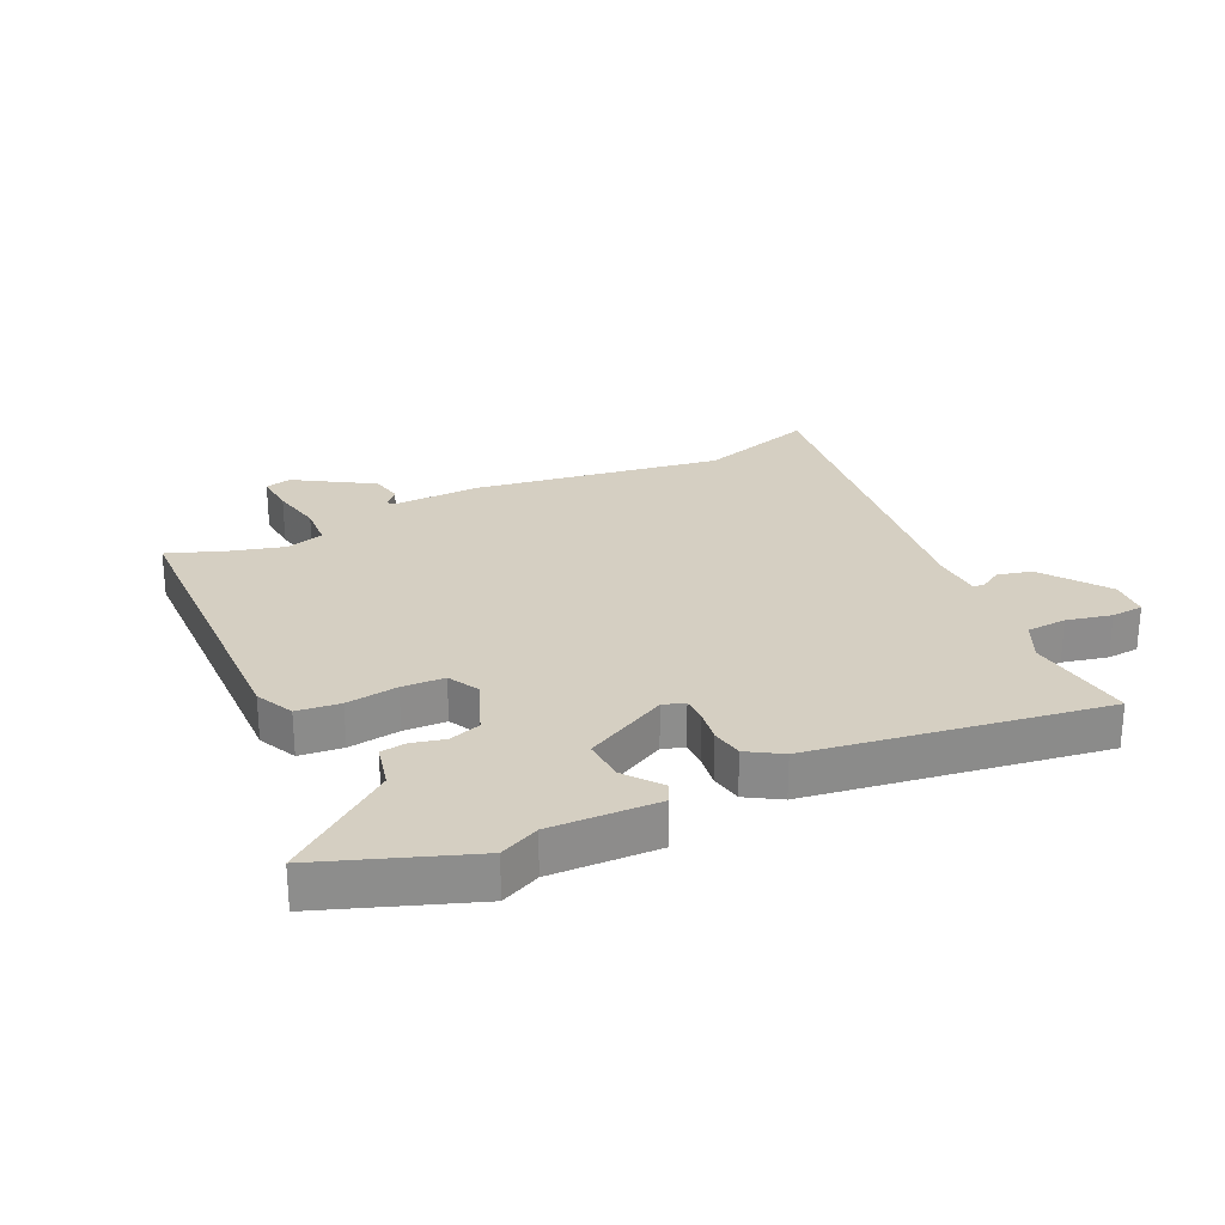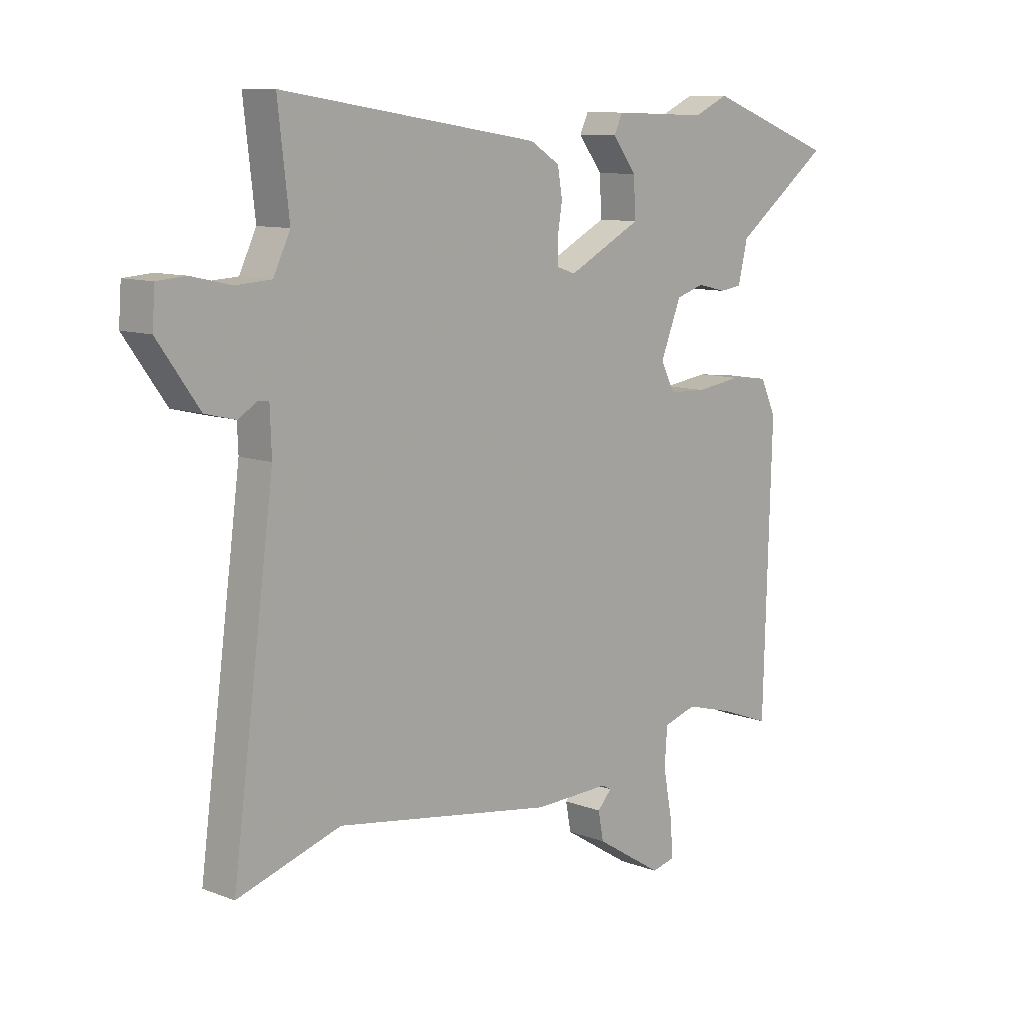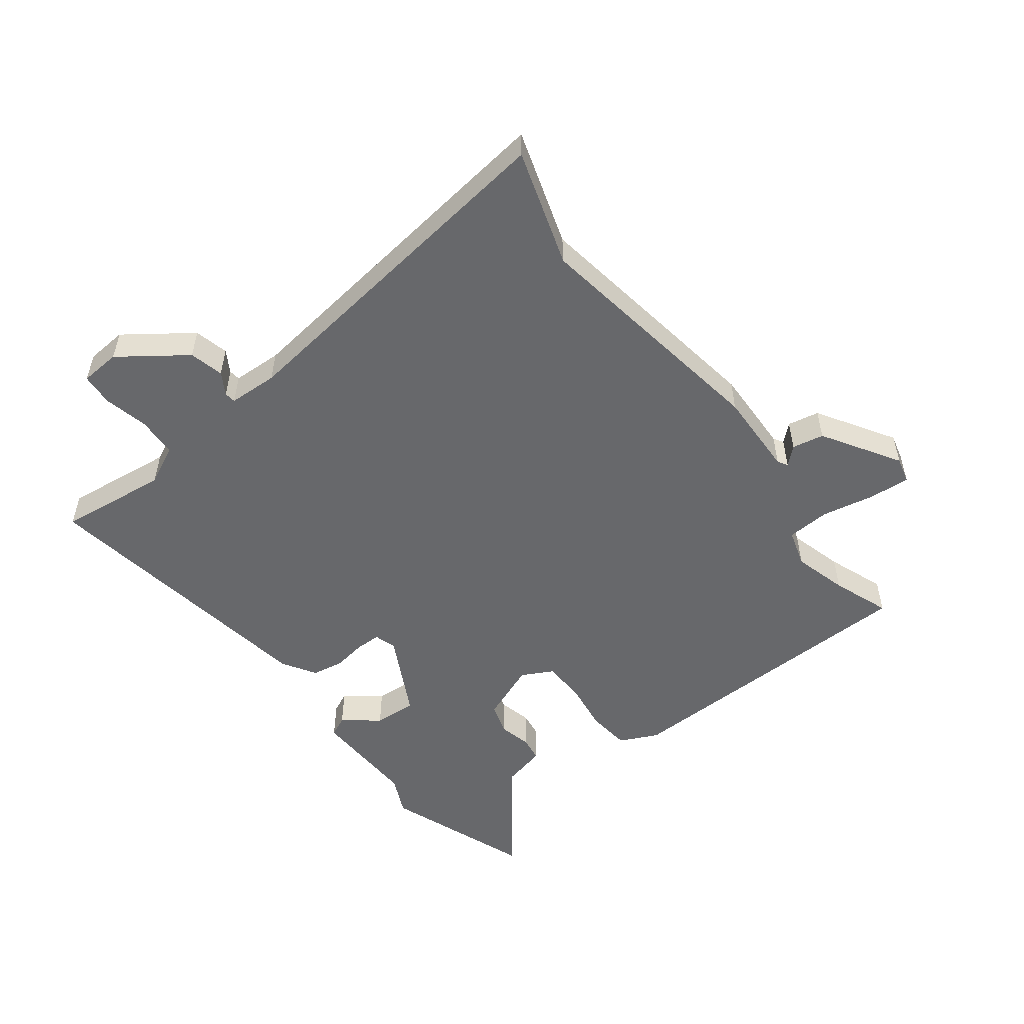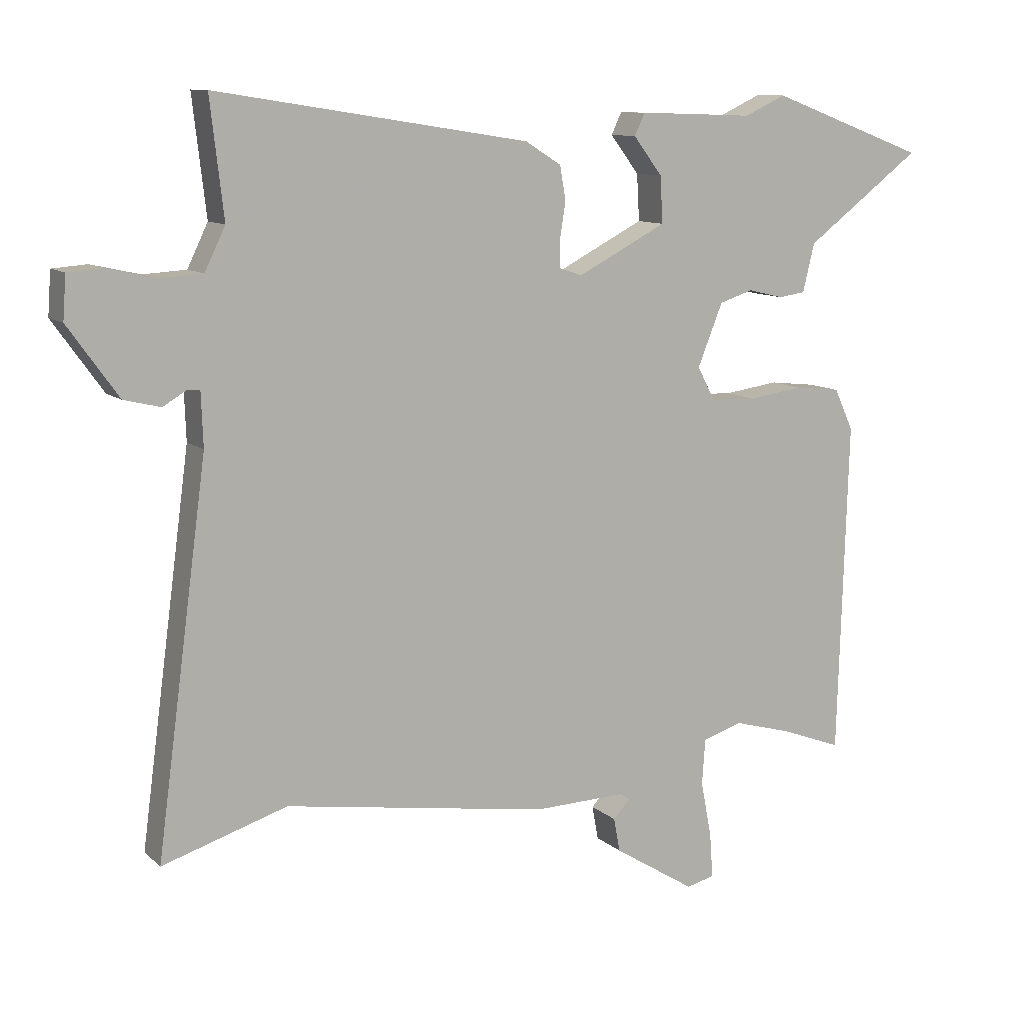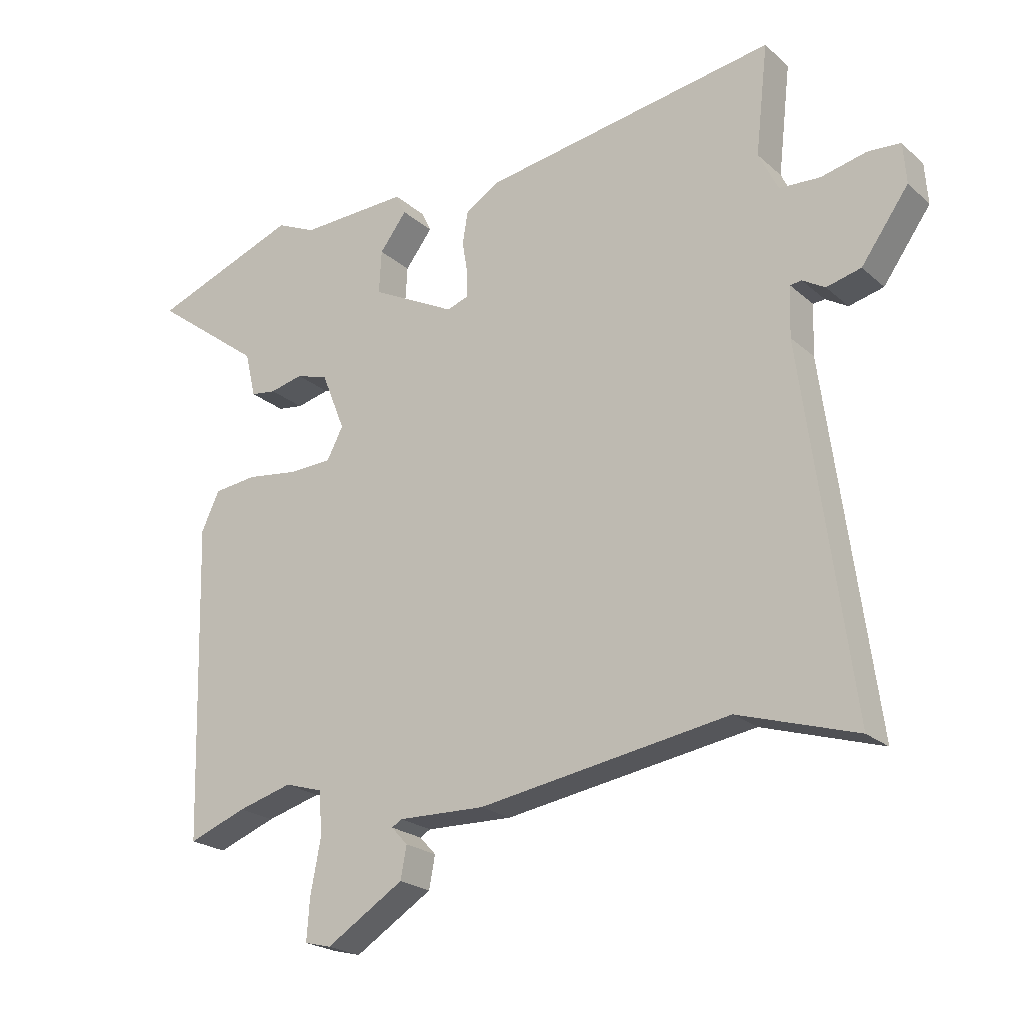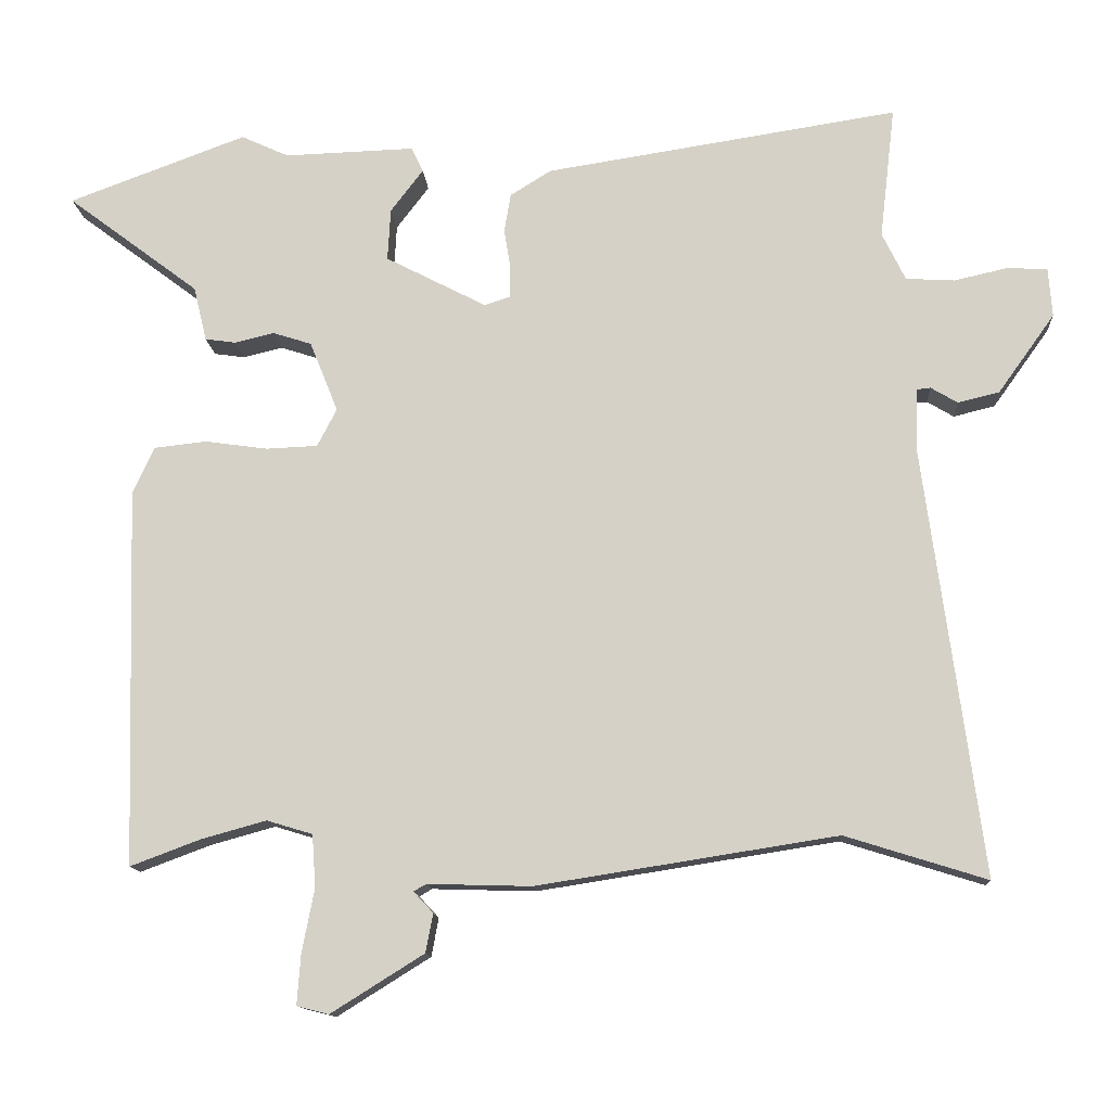
<metadata>
{"format":"obj","ext":"obj","renderer":"f3d","projection":"perspective","resolution":1024,"background":"white","views":[{"elev":25.9,"azim":-25.6,"up":"+Y"},{"elev":10.2,"azim":133.9,"up":"+Z"},{"elev":-52.5,"azim":127.1,"up":"+Y"},{"elev":10.6,"azim":152.8,"up":"+Z"},{"elev":-22.3,"azim":34.4,"up":"+Z"},{"elev":-12.8,"azim":3.7,"up":"+Z"}]}
</metadata>
<code>
v -0.651 0.07 0.444
v -0.406 0.07 0.535
v -0.341 0.07 0.505
v -0.161 0.07 0.511
v -0.145 0.07 0.477
v -0.19 0.07 0.418
v -0.194 0.07 0.346
v -0.055 0.07 0.274
v -0.019 0.07 0.286
v -0.019 0.07 0.328
v -0.028 0.07 0.384
v -0.019 0.07 0.437
v 0.037 0.07 0.472
v 0.524 0.07 0.548
v 0.503 0.07 0.366
v 0.535 0.07 0.3
v 0.602 0.07 0.296
v 0.677 0.07 0.313
v 0.731 0.07 0.309
v 0.736 0.07 0.242
v 0.658 0.07 0.133
v 0.601 0.07 0.119
v 0.564 0.07 0.141
v 0.545 0.07 0.139
v 0.542 0.07 0.056
v 0.622 0.07 -0.538
v 0.427 0.07 -0.477
v 0.014 0.07 -0.542
v -0.129 0.07 -0.538
v -0.146 0.07 -0.548
v -0.119 0.07 -0.577
v -0.129 0.07 -0.63
v -0.257 0.07 -0.71
v -0.301 0.07 -0.699
v -0.296 0.07 -0.63
v -0.279 0.07 -0.542
v -0.284 0.07 -0.47
v -0.347 0.07 -0.451
v -0.437 0.07 -0.476
v -0.533 0.07 -0.512
v -0.548 0.07 0.01
v -0.518 0.07 0.074
v -0.446 0.07 0.082
v -0.36 0.07 0.07
v -0.289 0.07 0.073
v -0.262 0.07 0.125
v -0.301 0.07 0.222
v -0.354 0.07 0.239
v -0.409 0.07 0.226
v -0.451 0.07 0.232
v -0.469 0.07 0.307
v -0.651 0 0.444
v -0.406 0 0.535
v -0.341 0 0.505
v -0.161 0 0.511
v -0.145 0 0.477
v -0.19 0 0.418
v -0.194 0 0.346
v -0.055 0 0.274
v -0.019 0 0.286
v -0.019 0 0.328
v -0.028 0 0.384
v -0.019 0 0.437
v 0.037 0 0.472
v 0.524 0 0.548
v 0.503 0 0.366
v 0.535 0 0.3
v 0.602 0 0.296
v 0.677 0 0.313
v 0.731 0 0.309
v 0.736 0 0.242
v 0.658 0 0.133
v 0.601 0 0.119
v 0.564 0 0.141
v 0.545 0 0.139
v 0.542 0 0.056
v 0.622 0 -0.538
v 0.427 0 -0.477
v 0.014 0 -0.542
v -0.129 0 -0.538
v -0.146 0 -0.548
v -0.119 0 -0.577
v -0.129 0 -0.63
v -0.257 0 -0.71
v -0.301 0 -0.699
v -0.296 0 -0.63
v -0.279 0 -0.542
v -0.284 0 -0.47
v -0.347 0 -0.451
v -0.437 0 -0.476
v -0.533 0 -0.512
v -0.548 0 0.01
v -0.518 0 0.074
v -0.446 0 0.082
v -0.36 0 0.07
v -0.289 0 0.073
v -0.262 0 0.125
v -0.301 0 0.222
v -0.354 0 0.239
v -0.409 0 0.226
v -0.451 0 0.232
v -0.469 0 0.307
f 48 49 50 51
f 1 2 3
f 51 1 3
f 48 51 3
f 47 48 3
f 46 47 3
f 42 43 44
f 41 42 44
f 40 41 44
f 39 40 44
f 38 39 44 45
f 37 38 45 46
f 34 35 36
f 33 34 36
f 32 33 36
f 31 32 36
f 30 31 36
f 36 37 46
f 30 36 46
f 29 30 46
f 27 28 29 46
f 25 26 27 46
f 21 22 23
f 20 21 23
f 19 20 23
f 18 19 23
f 17 18 23
f 16 17 23 24
f 24 25 46
f 16 24 46
f 15 16 46
f 13 14 15
f 12 13 15
f 11 12 15
f 10 11 15
f 3 4 5 6
f 3 6 7
f 46 3 7
f 9 10 15
f 8 9 15 46
f 7 8 46
f 102 101 100 99
f 54 53 52
f 54 52 102
f 54 102 99
f 54 99 98
f 54 98 97
f 95 94 93
f 95 93 92
f 95 92 91
f 95 91 90
f 96 95 90 89
f 97 96 89 88
f 87 86 85
f 87 85 84
f 87 84 83
f 87 83 82
f 87 82 81
f 97 88 87
f 97 87 81
f 97 81 80
f 97 80 79 78
f 97 78 77 76
f 74 73 72
f 74 72 71
f 74 71 70
f 74 70 69
f 74 69 68
f 75 74 68 67
f 97 76 75
f 97 75 67
f 97 67 66
f 66 65 64
f 66 64 63
f 66 63 62
f 66 62 61
f 57 56 55 54
f 58 57 54
f 58 54 97
f 66 61 60
f 97 66 60 59
f 97 59 58
f 1 52 53 2
f 2 53 54 3
f 3 54 55 4
f 4 55 56 5
f 5 56 57 6
f 6 57 58 7
f 7 58 59 8
f 8 59 60 9
f 9 60 61 10
f 10 61 62 11
f 11 62 63 12
f 12 63 64 13
f 13 64 65 14
f 14 65 66 15
f 15 66 67 16
f 16 67 68 17
f 17 68 69 18
f 18 69 70 19
f 19 70 71 20
f 20 71 72 21
f 21 72 73 22
f 22 73 74 23
f 23 74 75 24
f 24 75 76 25
f 25 76 77 26
f 26 77 78 27
f 27 78 79 28
f 28 79 80 29
f 29 80 81 30
f 30 81 82 31
f 31 82 83 32
f 32 83 84 33
f 33 84 85 34
f 34 85 86 35
f 35 86 87 36
f 36 87 88 37
f 37 88 89 38
f 38 89 90 39
f 39 90 91 40
f 40 91 92 41
f 41 92 93 42
f 42 93 94 43
f 43 94 95 44
f 44 95 96 45
f 45 96 97 46
f 46 97 98 47
f 47 98 99 48
f 48 99 100 49
f 49 100 101 50
f 50 101 102 51
f 51 102 52 1

</code>
